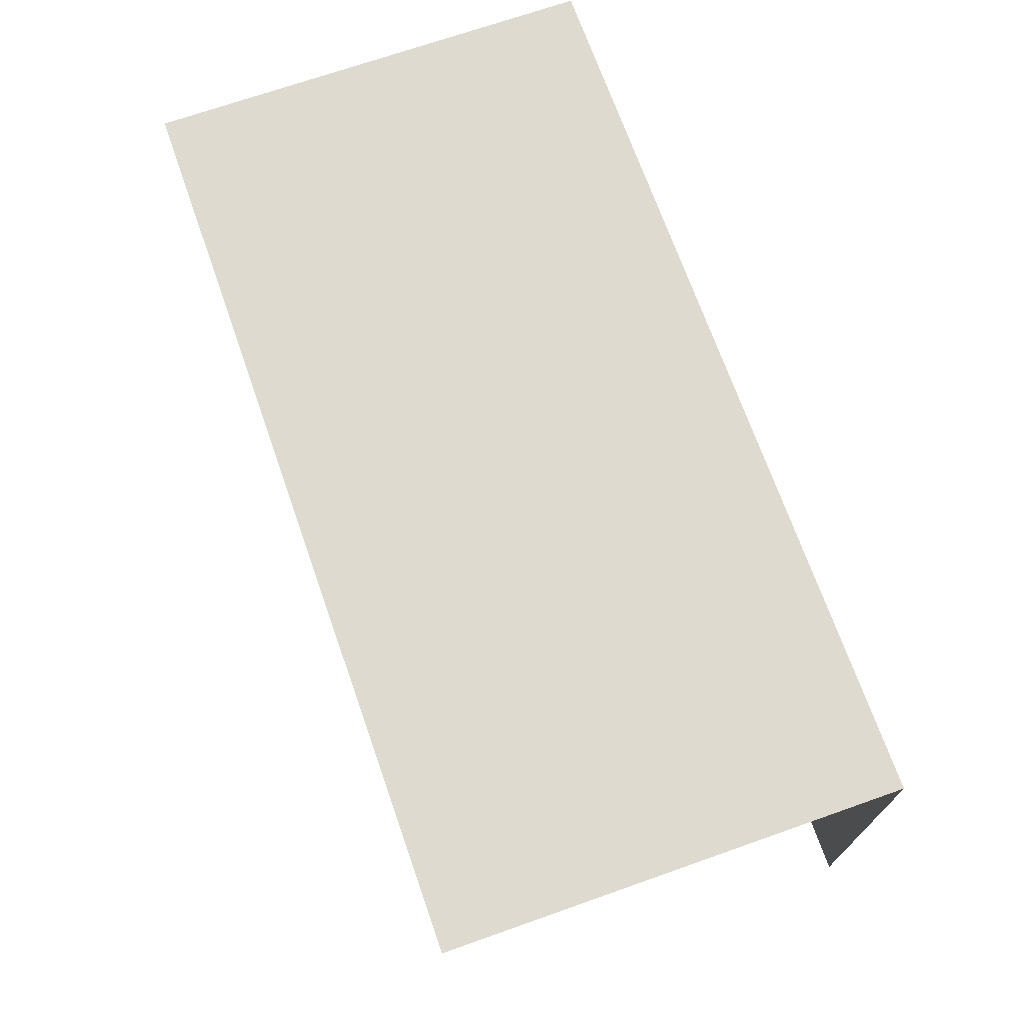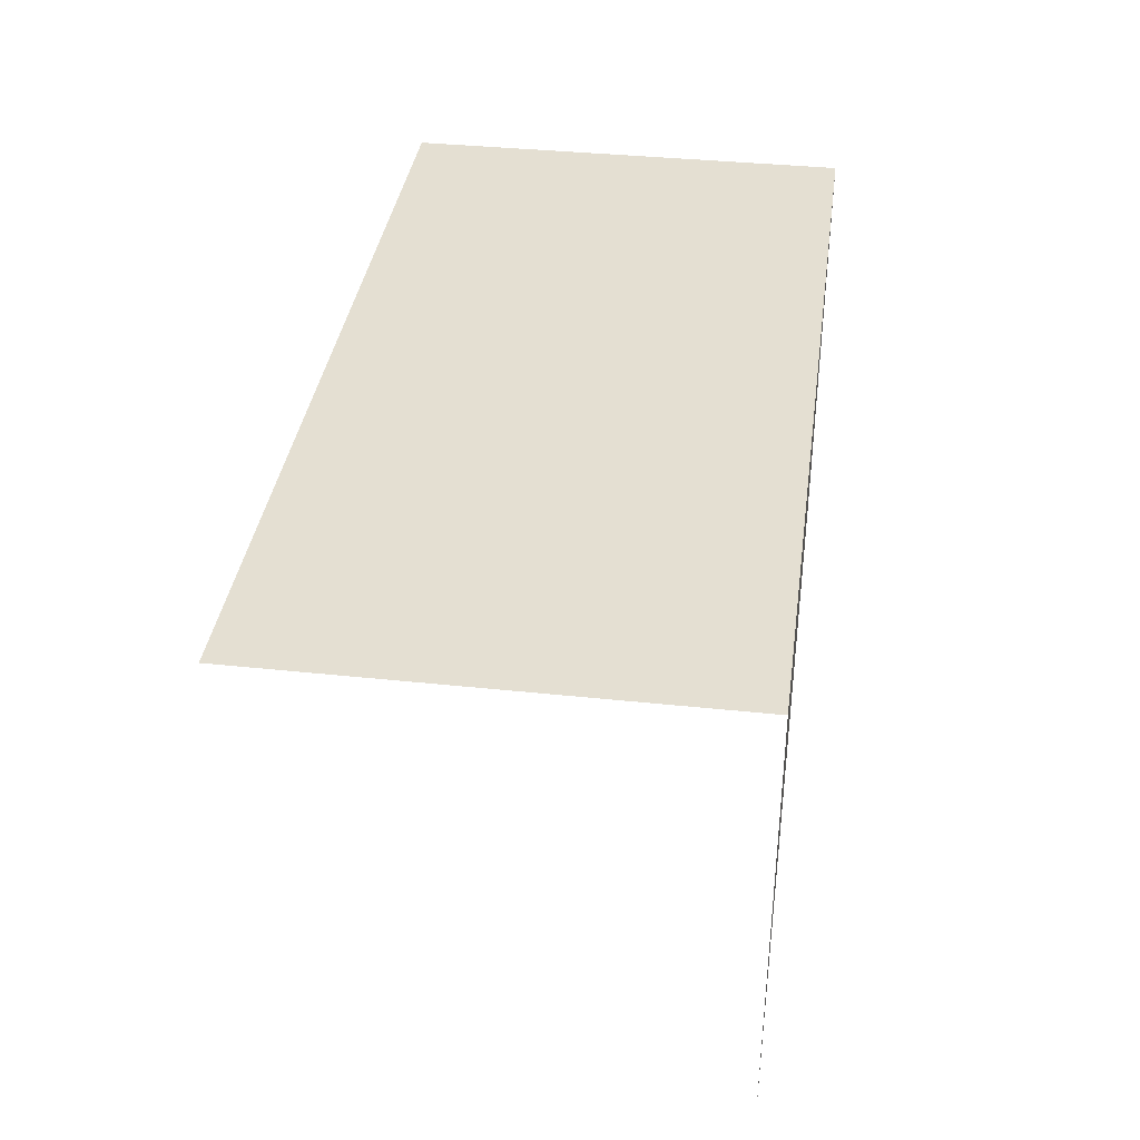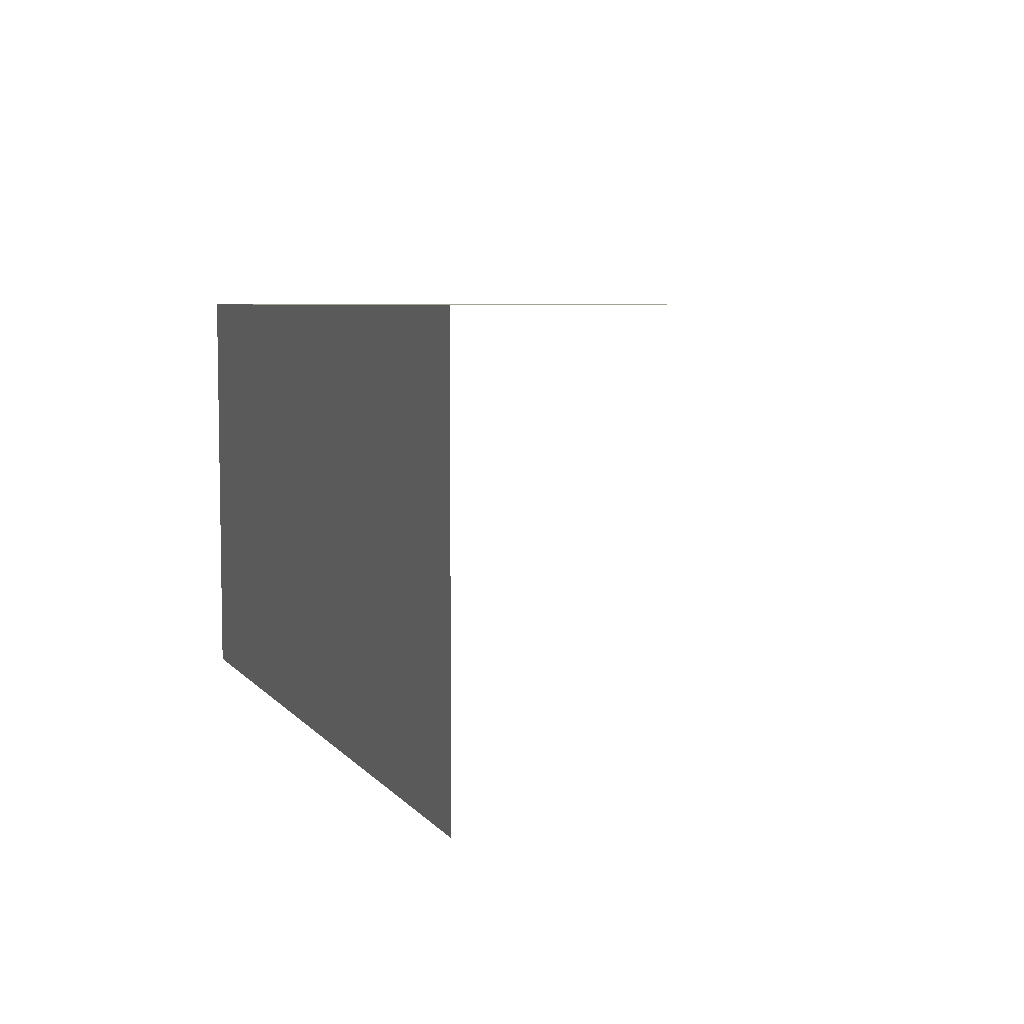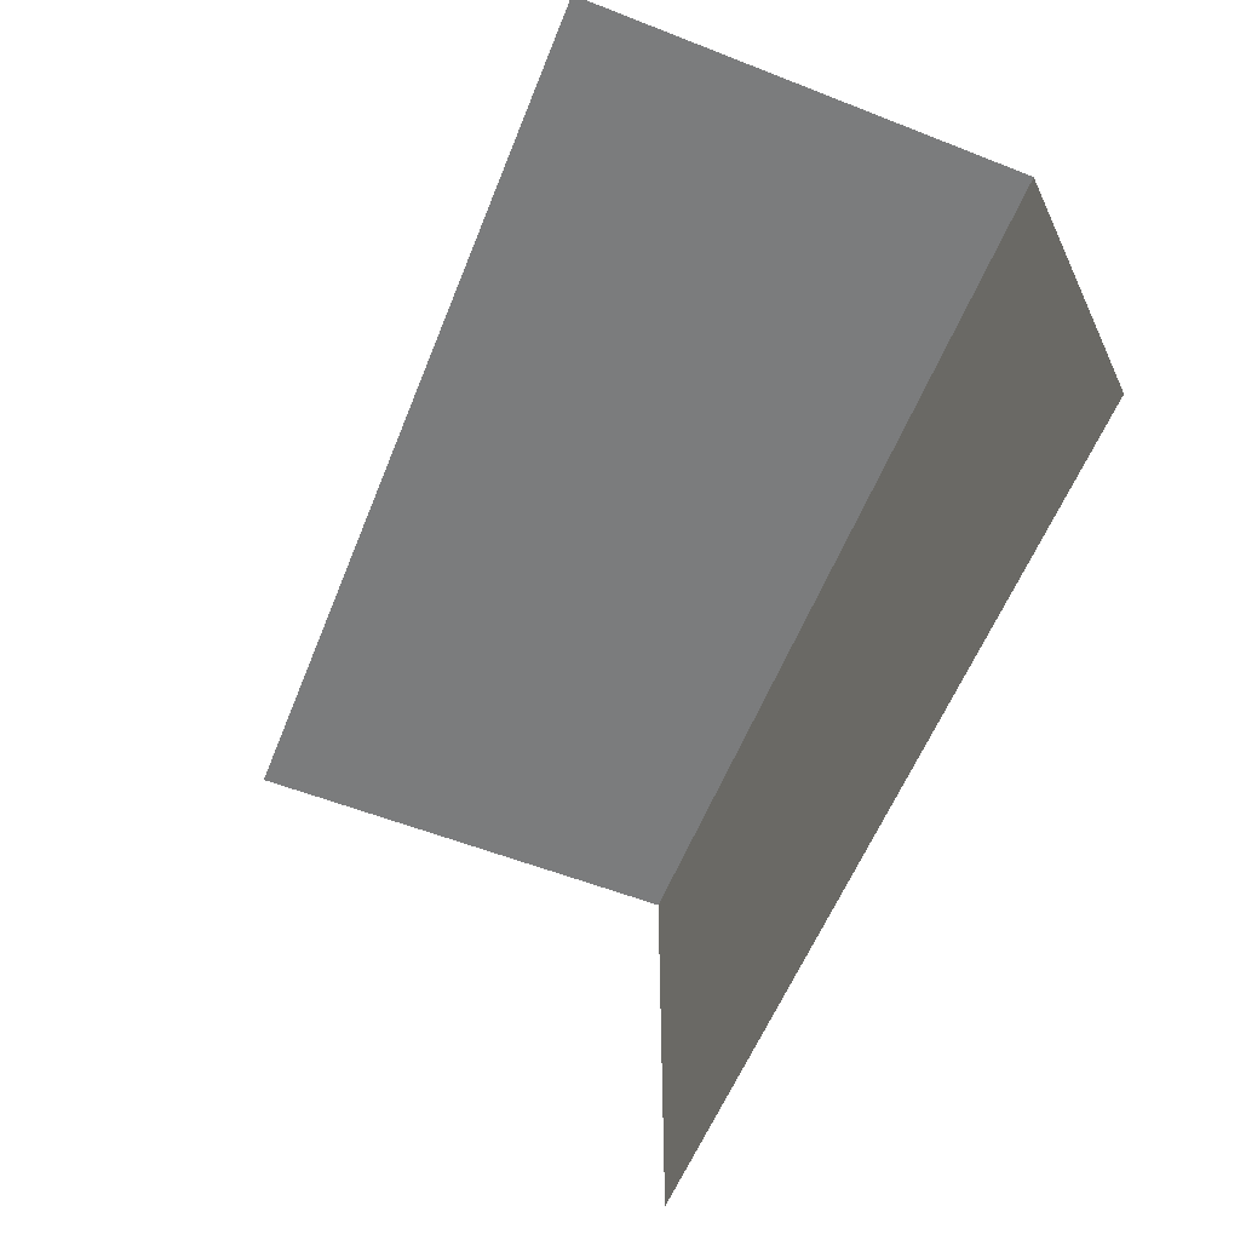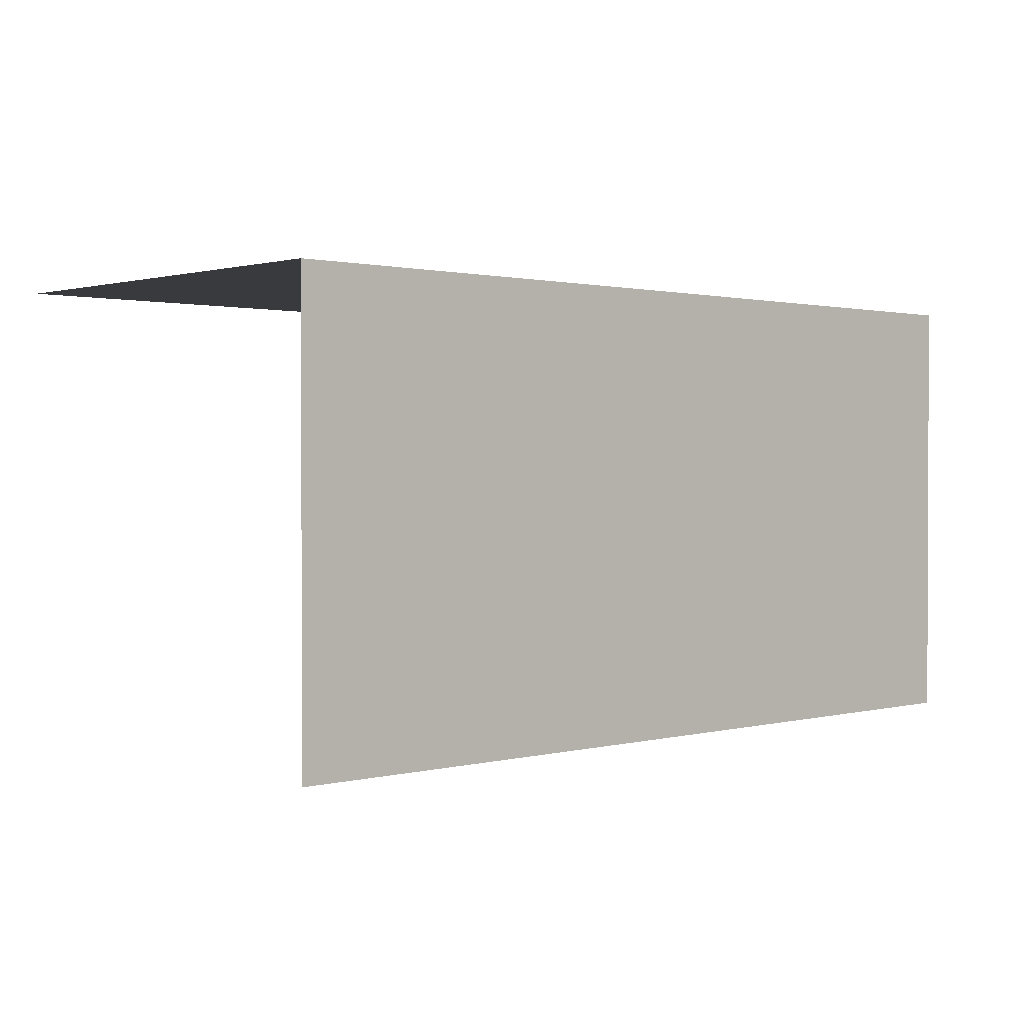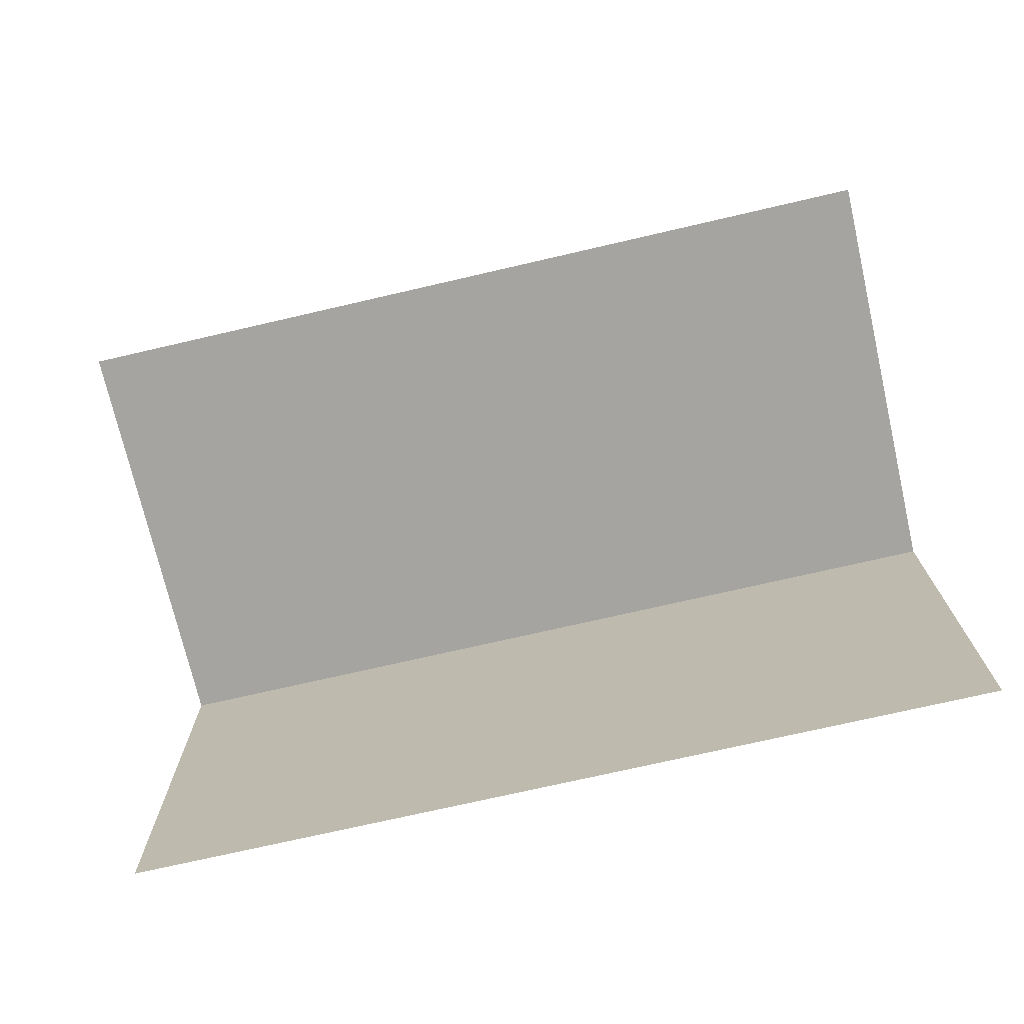
<metadata>
{"format":"obj","ext":"obj","renderer":"f3d","projection":"perspective","resolution":1024,"background":"white","views":[{"elev":70.6,"azim":-109.4,"up":"+Y"},{"elev":37.1,"azim":-82.2,"up":"+Y"},{"elev":6.1,"azim":69.3,"up":"+Y"},{"elev":-58.7,"azim":-111.8,"up":"+Y"},{"elev":1.2,"azim":-42.6,"up":"+Y"},{"elev":-73.2,"azim":-167.0,"up":"+Y"}]}
</metadata>
<code>
o 0000_0011_立方体.024
v 0.5 -0.5 -0
v -0.5 -0.5 -0
v 0.5 -0 -0
v -0.5 -0 -0
v 0.5 -0 -0.5
v -0.5 -0 -0.5
f 6 3 5
f 3 2 1
f 6 4 3
f 3 4 2

</code>
